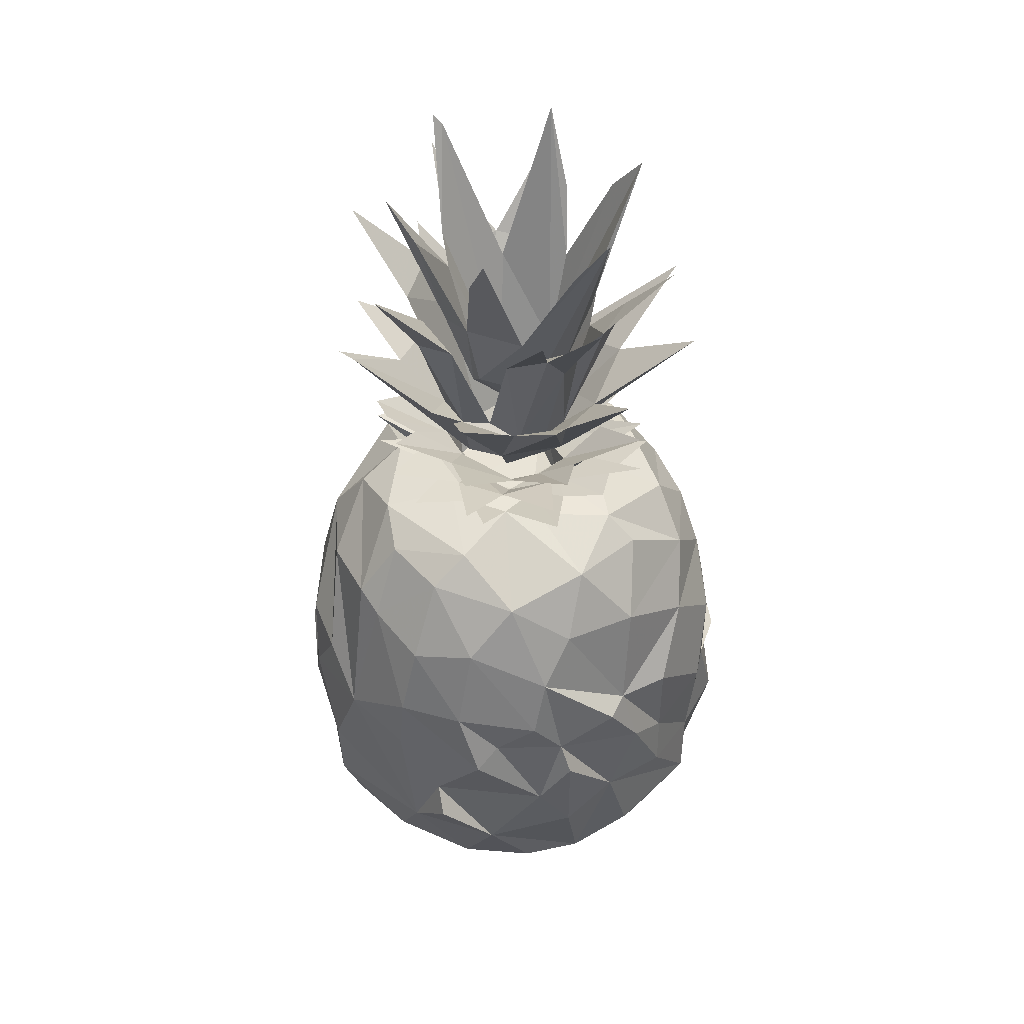
<metadata>
{"format":"obj","ext":"obj","renderer":"f3d","projection":"perspective","resolution":1024,"background":"white","views":[{"elev":47.2,"azim":-163.4,"up":"+Y"}]}
</metadata>
<code>
v 0.01298 -0.5482 -0.5469
v -0.4816 -0.5912 -0.07595
v -0.4871 -0.7218 -0.1122
v -0.444 -0.5534 -0.2303
v -0.3897 -0.8388 -0.2026
v -0.4104 -0.8718 -0.06768
v -0.3529 -0.5396 -0.347
v -0.3873 -0.7274 -0.3069
v -0.2709 -0.8563 -0.3394
v -0.292 -0.9507 -0.1561
v -0.3104 -0.9649 0.01625
v -0.2063 -0.5042 -0.4602
v -0.1024 -0.9527 -0.3142
v -0.1634 -0.8372 -0.4164
v -0.09011 -0.6868 -0.4838
v -0.009132 -0.8509 -0.4382
v -0.03307 -1 -0.1313
v 0.1713 -0.8377 -0.4142
v 0.1084 -0.9417 -0.3338
v 0.2486 -0.9462 -0.2479
v 0.3537 -0.5799 -0.3627
v 0.1007 -0.6469 -0.4988
v 0.349 -0.7323 -0.361
v 0.3224 -0.955 -0.1173
v 0.3424 -0.9442 0.002292
v 0.3094 -0.8331 -0.3433
v 0.3881 -0.8454 -0.2293
v 0.4334 -0.8462 -0.0784
v 0.4106 -0.8624 0.08263
v 0.472 -0.7505 -0.1331
v 0.4648 -0.545 -0.204
v 0.5056 -0.5547 0.02024
v -0.4973 -0.3934 -0.06683
v -0.4885 -0.4181 0.02283
v -0.4375 -0.4465 -0.2058
v -0.4379 -0.2647 -0.2083
v -0.4397 -0.1385 -0.08544
v -0.4091 -0.02964 0.0265
v -0.4002 -0.3797 -0.3015
v -0.3532 -0.04341 -0.2275
v -0.3517 -0.2616 -0.3574
v -0.3602 -0.2554 -0.2941
v -0.2685 -0.6268 -0.4181
v -0.2745 -0.3952 -0.4421
v -0.2456 -0.3343 -0.4224
v -0.2012 -0.134 -0.412
v -0.2354 -0.03536 -0.3377
v -0.1887 -0.2536 -0.4543
v -0.02995 -0.06015 -0.4367
v -0.1047 0.04188 -0.3589
v -0.07008 -0.3674 -0.5197
v -0.1033 -0.3272 -0.4744
v 0.0798 0.06513 -0.3568
v -0.01588 -0.2322 -0.4934
v 0.03635 -0.4974 -0.507
v 0.1019 -0.0877 -0.4459
v 0.1351 -0.3702 -0.489
v 0.1248 -0.2403 -0.4865
v 0.2194 -0.06139 -0.3702
v 0.2769 -0.3505 -0.4191
v 0.2703 -0.03446 -0.3328
v 0.3753 -0.0581 -0.2166
v 0.3599 -0.2725 -0.3321
v 0.4244 -0.411 -0.2785
v 0.4302 -0.05197 -0.06071
v 0.4902 -0.3897 -0.09633
v 0.4432 -0.2746 -0.2218
v 0.5012 -0.4498 -0.1104
v -0.3211 0.08243 -0.103
v -0.2569 0.1308 -0.08722
v -0.2364 0.08701 -0.2431
v -0.244 0.2062 -0.09962
v -0.3159 0.3683 -0.06274
v -0.128 0.2133 -0.02025
v -0.3243 0.2981 -0.08175
v -0.201 0.2919 0.02902
v -0.1792 0.4985 -0.2033
v -0.2048 0.441 -0.05276
v -0.1958 0.3662 -0.2394
v -0.1896 0.2354 -0.01847
v -0.1783 0.3019 -0.1135
v -0.1753 0.2261 -0.2414
v -0.1679 0.2842 -0.2489
v -0.1234 0.2234 -0.108
v -0.1518 0.1772 -0.1025
v -0.1452 0.3444 -0.1084
v -0.1315 0.354 -0.04171
v -0.1617 0.6169 -0.1609
v -0.07304 0.1451 -0.07841
v -0.1469 0.1396 -0.03685
v -0.1039 0.3554 -0.09483
v -0.1016 0.2613 -0.03373
v -0.07464 0.4803 -0.2377
v -0.09313 0.2337 -0.101
v -0.1041 0.1403 -0.1395
v -0.03391 0.2371 -0.1917
v -0.07447 0.2894 -0.07439
v -0.07223 0.4838 -0.1015
v -0.01865 0.2549 -0.1115
v -0.025 0.4072 -0.06136
v -0.0657 0.2695 -0.01172
v -0.02564 0.1707 -0.1116
v -0.04405 0.6286 -0.1934
v -0.03209 0.1545 -0.1664
v -0.05284 0.3582 -0.09868
v -0.05776 0.4852 -0.0944
v -0.05974 0.2905 -0.1914
v -0.0532 0.3597 -0.1325
v -0.01997 0.3192 -0.1528
v -0.06264 0.4085 0.004536
v 0.0167 0.384 -0.1226
v 0.01335 0.4435 -0.07078
v 0.04907 0.1713 -0.1715
v -0.01126 0.2125 -0.2676
v -0.01733 0.2274 -0.1415
v 0.04216 0.5035 -0.1139
v 0.006827 0.2961 -0.3292
v 0.007167 0.402 -0.02868
v 0.01272 0.3805 -0.3197
v 0.07254 0.2404 -0.1855
v 0.07237 0.1536 -0.09798
v 0.02651 0.1223 -0.2947
v 0.01471 0.2788 -0.07341
v 0.07624 0.6432 -0.1988
v 0.07546 0.4978 -0.03364
v 0.08512 0.3085 -0.1952
v 0.06473 0.4767 -0.2339
v 0.09399 0.2341 -0.09222
v 0.1079 0.2497 -0.02706
v 0.06812 0.2845 -0.07942
v 0.06638 0.4679 -0.08194
v 0.1332 0.2228 -0.07343
v 0.04291 0.1895 -0.1073
v 0.1054 0.4983 -0.03301
v 0.09063 0.3552 -0.06367
v 0.1077 0.1484 -0.1343
v 0.07944 0.243 -0.08032
v 0.1229 0.1434 -0.001907
v 0.1237 0.3197 -0.02857
v 0.1975 0.08153 -0.2873
v 0.1508 0.2268 -0.2625
v 0.1662 0.5293 -0.07508
v 0.1982 0.3803 -0.2398
v 0.1252 0.4575 -0.1995
v 0.1317 0.1627 -0.08123
v 0.1411 0.3647 -0.06447
v 0.2007 0.3035 -0.2604
v 0.1423 0.2471 -0.04829
v 0.172 0.144 -0.04081
v 0.1877 0.3275 -0.1426
v 0.2938 0.2291 -0.09902
v 0.1792 0.2406 -0.08462
v 0.14 0.2111 0.0236
v 0.2938 0.5899 -0.2183
v 0.299 0.2907 -0.08267
v 0.2912 0.358 -0.1019
v 0.1619 0.291 0.01256
v 0.238 0.4779 -0.07922
v 0.2482 0.2633 0.002759
v 0.1567 0.1446 0.0352
v 0.2454 0.1196 -0.1939
v 0.2505 0.3655 -0.1501
v 0.3577 0.5668 -0.01211
v 0.3475 0.06737 -0.08432
v -0.3514 0.8071 -0.002167
v -0.4012 0.6147 0.01958
v -0.2453 0.9704 -0.1467
v -0.318 0.6143 -0.2225
v -0.2597 0.8206 -0.248
v -0.2411 0.6619 0.04605
v -0.2179 0.655 -0.05696
v -0.1819 0.5688 -0.2949
v -0.1408 0.6982 -0.2224
v -0.1723 0.6108 -0.07737
v -0.1502 0.798 -0.2946
v -0.1762 0.8714 -0.1533
v -0.1203 0.4972 -0.01526
v -0.08329 0.4796 -0.0276
v -0.06424 0.6563 -0.1464
v -0.01705 0.9532 -0.2621
v -0.001857 0.6081 -0.3822
v 0.02928 0.8479 -0.2096
v 0.0615 0.6584 -0.1367
v 0.1272 0.6292 -0.08018
v 0.07267 0.3901 -0.1427
v 0.2126 0.8202 -0.2803
v 0.1714 0.6327 -0.1057
v 0.1455 0.7045 0.002071
v 0.1303 0.5639 0.02442
v 0.1546 0.6355 -0.1846
v 0.1644 0.8846 -0.1482
v 0.228 0.9733 -0.1397
v 0.2355 0.607 -0.0022
v 0.2217 0.6502 -0.05946
v 0.3173 0.6196 -0.2343
v -0.5127 -0.5712 0.0544
v -0.4746 -0.7472 0.1356
v -0.4678 -0.5899 0.1995
v -0.4258 -0.8579 0.09506
v -0.4688 -0.7536 0.008152
v -0.4056 -0.5983 0.27
v -0.386 -0.7393 0.3051
v -0.3302 -0.9452 0.1186
v -0.3532 -0.5591 0.3551
v -0.3661 -0.8634 0.2356
v -0.275 -0.8531 0.3419
v -0.2132 -0.9456 0.2749
v -0.227 -0.5825 0.4478
v -0.2439 -0.737 0.4301
v -0.1691 -0.8625 0.4163
v -0.007167 -0.848 0.4493
v -0.04058 -0.6301 0.4968
v -0.08308 -0.7171 0.498
v -0.002588 -0.5482 0.5108
v -0.06201 -0.9677 0.2931
v 0.09705 -0.7127 0.4977
v 0.117 -0.9494 0.311
v 0.1738 -0.8602 0.408
v 0.1358 -0.6037 0.4763
v 0.2174 -0.5934 0.4699
v 0.1628 -0.9869 0.128
v 0.3003 -0.9387 0.1948
v 0.187 -0.4246 0.4609
v 0.2786 -0.8593 0.346
v 0.2622 -0.7601 0.4053
v 0.3881 -0.8398 0.2306
v 0.3914 -0.7056 0.3099
v 0.3681 -0.5562 0.3313
v 0.475 -0.7204 0.0663
v -0.4868 -0.2613 0.04493
v -0.4945 -0.4045 0.1126
v -0.4408 -0.2851 0.1905
v -0.4339 -0.4011 0.2465
v -0.4307 -0.1433 0.1431
v -0.3424 -0.3954 0.3629
v -0.3704 -0.05377 0.2046
v -0.3432 -0.2593 0.3517
v -0.3354 0.06486 0.1009
v -0.3186 -0.1519 0.3194
v -0.2115 -0.1372 0.4125
v -0.2783 -0.03062 0.3064
v -0.1059 -0.04631 0.4244
v -0.09102 -0.2727 0.4918
v -0.1422 -0.3879 0.4941
v 0.02755 -0.3758 0.5077
v 0.09382 -0.4443 0.5183
v 0.04012 -0.255 0.5022
v 0.1041 -0.1498 0.4655
v 0.0291 -0.05356 0.4337
v 0.1341 -0.005636 0.4002
v 0.2317 -0.1295 0.3981
v 0.2727 -0.4085 0.446
v 0.204 -0.2482 0.449
v 0.271 -0.04285 0.3253
v 0.3533 -0.3034 0.3528
v 0.3418 -0.01484 0.2214
v 0.3147 -0.4158 0.379
v 0.4275 -0.1033 0.1047
v 0.399 -0.1671 0.2481
v 0.4485 -0.5391 0.219
v 0.4084 -0.3936 0.2847
v 0.4864 -0.2556 -0.03713
v 0.461 -0.4603 0.161
v 0.4584 -0.3005 0.2154
v 0.473 -0.3213 0.07587
v 0.5079 -0.4121 0.07346
v -0.2874 0.2873 0.06843
v -0.1833 0.149 0.0571
v -0.2362 0.1037 0.2162
v -0.2749 0.384 0.1729
v -0.3006 0.2277 0.07483
v -0.2405 0.2095 -0.02785
v -0.2192 0.4681 0.1054
v -0.1715 0.2872 0.04331
v -0.2156 0.3864 0.02366
v -0.1615 0.2371 0.104
v -0.1199 0.1569 0.1065
v -0.1838 0.2851 0.2494
v -0.1657 0.09276 0.3055
v -0.1142 0.3614 0.002955
v -0.12 0.2262 0.0722
v -0.08107 0.2306 0.0851
v -0.1318 0.1878 0.1944
v -0.1218 0.2712 0.2351
v -0.1242 0.3446 0.06806
v -0.06771 0.3771 0.09996
v -0.1529 0.3856 0.1574
v -0.1096 0.6159 0.2031
v -0.1141 0.151 -0.0211
v -0.1136 0.4838 0.04902
v -0.04168 0.3147 0.1592
v -0.06857 0.1711 0.06646
v -0.03635 0.2341 0.1148
v -0.05933 0.181 0.205
v -0.07774 0.2893 0.1824
v -0.02149 0.3336 0.1351
v -0.07621 0.06915 0.3654
v -0.07146 0.4095 0.1919
v -0.05551 0.4897 0.09988
v -0.06072 0.1462 0.1107
v -0.04038 0.1594 0.1657
v -0.03394 0.4266 0.07746
v -0.06327 0.5044 0.127
v 0.003017 0.1295 0.279
v -0.03475 0.127 0.1015
v 0.02024 0.4272 0.08548
v 0.01102 0.2993 0.3063
v 0.01153 0.1406 0.1703
v -0.0408 0.239 0.1875
v 0.03575 0.4067 0.03307
v 0.01914 0.2973 0.1202
v 0.002079 0.3471 0.2848
v 0.1028 0.0575 0.3517
v 0.04257 0.2666 0.07296
v 0.01028 0.2376 0.3006
v 0.05461 0.5035 0.1196
v 0.08275 0.2512 0.2005
v 0.01808 0.3566 0.1213
v 0.07794 0.5097 0.08448
v 0.03742 0.2623 0.154
v 0.1115 0.447 0.2123
v 0.07208 0.1437 0.1067
v 0.08309 0.2746 0.00231
v 0.0839 0.285 0.084
v 0.06752 0.4213 -0.004775
v 0.06116 0.1747 0.08954
v 0.06324 0.1698 0.1747
v 0.07675 0.3666 0.1433
v 0.06046 0.4532 0.1702
v 0.03927 0.3227 0.178
v 0.07515 0.2977 0.195
v 0.07265 0.2443 0.101
v 0.1022 0.4555 0.03904
v 0.1177 0.153 0.05989
v 0.09288 0.2324 0.06484
v 0.1602 0.233 0.0928
v 0.1723 0.2721 0.2218
v 0.1186 0.2326 0.1117
v 0.1399 0.3606 0.06972
v 0.1889 0.3289 0.1532
v 0.1477 0.3545 0.0182
v 0.2236 0.6498 0.07049
v 0.1708 0.5382 0.06922
v 0.1938 0.2259 0.2284
v 0.1153 0.144 0.152
v 0.2428 0.1233 0.1592
v 0.1941 0.2013 0.125
v 0.2649 0.2627 0.06598
v 0.2053 0.3826 0.267
v 0.1967 0.2968 0.03485
v 0.2203 0.4527 0.08401
v 0.2865 0.2194 0.07559
v 0.2156 0.1176 0.2346
v 0.3044 0.3868 0.1377
v 0.3029 0.6009 0.2501
v 0.2756 0.1291 -0.004438
v 0.3477 0.08086 0.09852
v -0.3043 0.609 0.2575
v -0.2375 0.962 0.145
v -0.1847 0.8137 0.3083
v -0.1756 0.6766 0.004975
v -0.1645 0.6949 0.005825
v -0.1721 0.8775 0.1633
v -0.1534 0.5405 0.08427
v -0.06458 0.4831 0.07395
v -0.1558 0.6433 0.1556
v -0.07753 0.6709 0.1534
v -0.01445 0.5331 0.1795
v -0.05971 0.8017 0.2151
v -0.005708 0.9683 0.2681
v 0.0019 0.6061 0.3908
v 0.0006811 0.6414 0.2196
v 0.02195 0.8241 0.3495
v 0.06584 0.6475 0.1426
v 0.1006 0.654 0.2085
v 0.09966 0.6111 0.1693
v 0.2262 0.9736 0.1644
v 0.2037 0.9597 0.1582
v 0.1716 0.7608 0.04223
v 0.2037 0.739 0.2318
v 0.1853 0.6376 0.1185
v 0.2653 0.8255 0.2611
v 0.36 0.8126 0.001043
f 2 3 200
f 2 4 3
f 3 6 200
f 2 35 4
f 3 4 7
f 3 7 8
f 3 5 6
f 3 8 5
f 6 5 10
f 10 11 6
f 10 5 9
f 9 5 8
f 7 9 8
f 9 7 43
f 13 9 14
f 9 13 10
f 9 43 15
f 14 9 15
f 15 43 12
f 17 11 10
f 13 17 10
f 16 13 14
f 12 51 55
f 15 16 14
f 12 55 15
f 1 15 55
f 19 17 13
f 22 16 15
f 1 22 15
f 13 16 18
f 22 18 16
f 1 55 22
f 18 19 13
f 17 20 24
f 20 19 18
f 19 20 17
f 22 23 18
f 20 18 26
f 22 21 23
f 23 26 18
f 26 27 20
f 24 29 25
f 24 20 28
f 23 27 26
f 28 20 27
f 28 29 24
f 27 23 30
f 30 28 27
f 30 23 21
f 21 31 30
f 30 229 28
f 229 30 32
f 30 31 32
f 31 68 32
f 2 34 33
f 33 35 2
f 33 34 230
f 36 35 33
f 37 36 33
f 35 39 4
f 35 36 42
f 42 39 35
f 37 42 36
f 7 4 39
f 37 40 42
f 37 38 40
f 42 41 39
f 39 41 45
f 39 45 7
f 7 44 43
f 45 44 7
f 44 12 43
f 47 42 40
f 42 46 41
f 41 46 45
f 46 42 47
f 44 45 12
f 45 46 48
f 48 52 45
f 45 52 12
f 47 50 46
f 46 49 48
f 49 46 50
f 52 48 54
f 52 51 12
f 48 49 54
f 52 54 51
f 53 49 50
f 57 55 51
f 58 51 54
f 49 56 54
f 51 58 57
f 56 58 54
f 49 53 56
f 56 53 59
f 57 22 55
f 59 58 56
f 57 60 22
f 58 60 57
f 58 59 60
f 22 60 21
f 61 60 59
f 61 62 60
f 60 63 64
f 60 64 21
f 60 62 63
f 67 64 63
f 62 65 63
f 63 65 67
f 66 64 67
f 67 65 262
f 64 31 21
f 31 64 66
f 67 262 66
f 31 66 68
f 262 265 66
f 69 40 38
f 70 69 38
f 40 69 71
f 40 71 47
f 73 76 74
f 76 73 80
f 73 74 81
f 71 69 70
f 75 80 84
f 84 289 75
f 168 77 86
f 268 90 70
f 72 90 272
f 71 50 47
f 289 72 272
f 289 85 72
f 81 80 73
f 171 87 170
f 80 75 289
f 77 172 86
f 90 72 85
f 89 289 84
f 81 74 94
f 95 71 70
f 81 84 80
f 95 85 82
f 81 79 84
f 78 87 91
f 94 79 81
f 78 91 77
f 95 104 71
f 90 95 70
f 90 85 95
f 84 96 83
f 93 77 91
f 82 85 89
f 89 84 83
f 50 71 104
f 79 107 84
f 92 78 86
f 91 87 88
f 102 83 96
f 89 85 289
f 107 94 84
f 107 79 94
f 84 94 74
f 172 109 86
f 83 102 89
f 91 97 108
f 94 107 115
f 104 95 82
f 108 97 91
f 177 98 100
f 99 92 86
f 108 91 88
f 89 289 305
f 289 89 102
f 102 74 289
f 84 74 102
f 99 86 109
f 177 100 110
f 93 109 172
f 89 104 82
f 101 105 280
f 102 96 84
f 99 101 92
f 104 122 50
f 93 108 181
f 99 123 101
f 122 53 50
f 104 89 113
f 104 113 114
f 108 93 91
f 101 123 105
f 178 110 118
f 178 118 179
f 181 109 93
f 112 116 106
f 136 122 104
f 100 118 110
f 105 111 103
f 107 119 115
f 94 115 107
f 99 109 123
f 116 100 98
f 116 112 106
f 111 105 123
f 121 113 89
f 123 109 137
f 102 133 96
f 120 102 96
f 96 117 120
f 108 127 181
f 116 131 100
f 96 120 117
f 181 127 109
f 119 107 126
f 108 111 185
f 104 113 136
f 104 114 113
f 121 89 305
f 121 133 102
f 120 96 133
f 115 128 107
f 118 100 131
f 102 120 121
f 126 107 128
f 185 111 124
f 119 126 115
f 325 118 131
f 185 137 109
f 185 127 108
f 121 138 133
f 123 135 111
f 137 129 123
f 127 185 109
f 134 325 131
f 137 185 144
f 126 128 115
f 129 323 123
f 132 133 138
f 126 128 143
f 135 123 323
f 161 122 136
f 185 146 130
f 134 131 184
f 113 121 145
f 120 133 152
f 130 146 185
f 152 145 121
f 113 145 141
f 128 126 132
f 133 132 152
f 141 136 113
f 53 122 140
f 323 142 135
f 122 161 140
f 138 153 132
f 128 132 148
f 145 136 141
f 132 153 148
f 129 137 157
f 146 190 142
f 128 150 143
f 140 59 53
f 147 120 152
f 146 144 185
f 136 145 149
f 155 138 145
f 148 150 128
f 126 143 132
f 147 121 120
f 341 146 139
f 194 142 323
f 155 159 138
f 155 145 152
f 146 142 193
f 143 150 132
f 151 149 145
f 137 144 154
f 158 157 137
f 146 193 341
f 146 154 144
f 152 121 147
f 154 146 158
f 156 152 132
f 149 356 136
f 152 153 159
f 132 150 156
f 154 158 137
f 356 161 136
f 150 148 162
f 156 150 162
f 151 138 160
f 151 145 138
f 156 350 152
f 149 151 160
f 155 152 159
f 356 164 161
f 140 61 59
f 156 162 148
f 148 350 156
f 140 161 61
f 161 164 61
f 62 61 164
f 62 164 65
f 168 86 78
f 170 165 171
f 169 174 173
f 169 88 174
f 362 167 361
f 168 78 77
f 167 362 176
f 362 178 176
f 171 174 87
f 77 93 172
f 280 174 171
f 88 169 173
f 177 361 167
f 174 88 87
f 173 174 103
f 174 280 105
f 103 175 173
f 167 176 179
f 167 98 177
f 103 174 105
f 167 179 98
f 88 173 108
f 178 179 176
f 173 175 103
f 173 103 108
f 108 103 111
f 182 180 179
f 179 116 98
f 179 118 182
f 180 182 179
f 183 182 118
f 179 182 183
f 179 183 116
f 125 183 118
f 183 131 116
f 183 184 131
f 135 124 111
f 190 185 124
f 134 184 189
f 187 135 142
f 187 124 135
f 184 183 191
f 185 190 146
f 192 189 184
f 125 191 183
f 188 191 125
f 190 187 142
f 186 124 187
f 191 192 184
f 189 192 188
f 190 124 186
f 190 186 187
f 188 192 191
f 193 142 194
f 383 193 194
f 158 195 154
f 154 195 158
f 34 2 196
f 2 200 196
f 34 196 198
f 196 200 197
f 196 197 198
f 198 197 202
f 201 198 202
f 200 6 199
f 197 199 202
f 200 199 197
f 203 199 6
f 199 205 202
f 205 199 203
f 201 202 204
f 206 202 205
f 203 6 11
f 209 204 202
f 209 202 206
f 208 204 209
f 207 205 203
f 207 206 205
f 210 206 207
f 215 203 11
f 215 207 203
f 209 206 211
f 209 213 208
f 211 206 210
f 215 210 207
f 213 212 208
f 210 215 211
f 213 209 211
f 17 215 11
f 211 212 213
f 215 217 211
f 216 212 211
f 17 221 215
f 212 216 214
f 218 216 211
f 211 217 218
f 217 215 221
f 219 214 216
f 218 225 216
f 220 219 216
f 220 216 225
f 17 24 221
f 218 224 225
f 221 222 217
f 24 222 221
f 218 217 222
f 220 228 223
f 224 218 222
f 227 220 225
f 24 25 222
f 225 224 222
f 226 225 222
f 226 227 225
f 227 228 220
f 29 222 25
f 226 222 29
f 227 226 29
f 29 229 227
f 260 228 227
f 29 28 229
f 229 260 227
f 229 263 260
f 32 263 229
f 233 34 231
f 230 34 232
f 198 231 34
f 232 34 233
f 37 33 230
f 37 230 234
f 38 37 234
f 233 231 201
f 234 230 232
f 201 231 198
f 235 232 233
f 234 232 235
f 233 201 204
f 204 235 233
f 234 235 237
f 234 237 236
f 38 234 236
f 236 238 38
f 237 239 236
f 208 235 204
f 239 241 236
f 239 237 240
f 241 239 240
f 208 244 235
f 244 237 235
f 242 241 240
f 243 237 244
f 240 237 243
f 212 244 208
f 242 240 243
f 243 247 242
f 245 243 244
f 244 212 214
f 249 242 247
f 247 243 245
f 246 245 244
f 248 249 247
f 219 246 244
f 244 214 219
f 245 246 223
f 248 247 245
f 245 253 248
f 248 251 249
f 253 251 248
f 251 250 249
f 223 246 219
f 254 250 251
f 245 223 253
f 220 223 219
f 257 253 223
f 255 251 253
f 257 223 252
f 257 255 253
f 223 228 252
f 254 251 259
f 255 259 251
f 259 256 254
f 257 252 228
f 261 255 257
f 258 256 259
f 261 257 228
f 228 260 261
f 264 255 261
f 259 255 264
f 262 65 258
f 263 261 260
f 263 264 261
f 265 259 264
f 263 265 264
f 265 262 258
f 258 259 265
f 266 265 263
f 32 266 263
f 66 265 266
f 32 68 266
f 266 68 66
f 238 70 38
f 238 236 241
f 238 241 269
f 268 70 238
f 268 238 269
f 78 273 285
f 274 281 270
f 241 242 279
f 271 272 268
f 267 292 80
f 241 279 269
f 267 276 292
f 277 271 268
f 295 270 281
f 78 92 275
f 90 268 272
f 270 295 274
f 277 272 271
f 277 268 269
f 267 289 277
f 277 276 267
f 292 74 80
f 80 289 267
f 298 285 273
f 74 76 80
f 277 300 276
f 275 282 273
f 289 272 277
f 278 276 300
f 87 78 285
f 87 285 170
f 92 282 275
f 301 269 279
f 278 284 276
f 287 273 282
f 274 295 281
f 279 242 297
f 74 292 289
f 277 283 294
f 286 280 364
f 277 294 300
f 309 292 276
f 309 276 284
f 282 281 295
f 177 110 290
f 291 298 287
f 288 285 296
f 277 294 283
f 282 92 101
f 110 177 290
f 290 177 299
f 269 301 277
f 302 110 290
f 299 302 290
f 293 295 281
f 296 285 298
f 304 301 279
f 284 278 309
f 290 110 302
f 302 303 290
f 292 305 289
f 294 277 301
f 293 282 295
f 101 280 286
f 279 297 304
f 293 287 282
f 110 299 177
f 296 368 288
f 287 293 291
f 281 282 293
f 322 278 300
f 178 365 110
f 302 299 110
f 286 314 101
f 301 300 294
f 101 314 282
f 293 312 295
f 310 110 365
f 297 313 304
f 282 314 293
f 309 278 322
f 295 320 293
f 293 320 291
f 286 318 314
f 316 302 299
f 299 303 316
f 306 303 302
f 303 299 316
f 249 297 242
f 309 305 292
f 330 371 298
f 301 327 300
f 316 299 302
f 322 307 309
f 312 320 295
f 330 298 291
f 110 310 302
f 326 305 309
f 304 308 301
f 249 313 297
f 318 286 368
f 327 322 300
f 301 308 315
f 328 311 296
f 316 306 302
f 315 327 301
f 320 312 293
f 368 296 329
f 293 332 320
f 307 317 309
f 328 296 298
f 303 306 316
f 330 291 320
f 319 302 310
f 332 293 314
f 331 320 312
f 125 118 310
f 319 306 316
f 328 296 311
f 328 329 296
f 327 315 308
f 323 332 314
f 309 317 326
f 310 118 325
f 325 319 310
f 320 338 312
f 331 312 338
f 316 302 319
f 330 321 371
f 338 320 332
f 327 308 345
f 322 317 307
f 318 368 376
f 249 250 313
f 333 306 319
f 333 316 306
f 325 134 319
f 121 305 138
f 305 326 322
f 353 308 304
f 323 335 332
f 332 320 331
f 134 325 333
f 353 345 308
f 323 129 335
f 332 330 320
f 339 328 324
f 298 321 328
f 326 334 322
f 319 316 333
f 189 319 134
f 322 337 317
f 322 138 305
f 331 338 332
f 318 376 314
f 334 322 327
f 334 326 138
f 338 153 326
f 134 333 325
f 322 336 337
f 129 157 335
f 138 322 334
f 338 326 337
f 337 326 317
f 321 330 332
f 326 153 138
f 331 338 349
f 328 339 329
f 304 313 353
f 327 347 334
f 322 334 336
f 328 339 324
f 350 153 338
f 139 146 341
f 343 323 314
f 334 138 336
f 336 338 337
f 331 350 338
f 349 338 340
f 313 254 353
f 346 160 345
f 148 153 350
f 160 138 334
f 347 345 160
f 345 344 327
f 351 328 321
f 254 313 250
f 349 340 331
f 194 323 343
f 344 347 327
f 350 336 153
f 340 350 331
f 342 343 339
f 356 149 160
f 336 348 153
f 193 339 341
f 347 344 345
f 339 351 341
f 351 339 328
f 146 341 351
f 342 339 193
f 334 352 160
f 350 153 152
f 338 336 340
f 346 356 160
f 352 334 347
f 348 336 138
f 332 355 321
f 157 351 335
f 159 153 348
f 340 336 354
f 157 158 163
f 332 335 351
f 159 348 138
f 160 352 347
f 336 350 354
f 353 346 345
f 332 351 355
f 157 163 351
f 351 158 146
f 254 256 353
f 158 351 163
f 340 354 350
f 346 353 256
f 356 346 357
f 164 356 65
f 357 65 356
f 357 346 256
f 357 256 258
f 65 357 258
f 273 166 275
f 275 166 78
f 166 273 78
f 171 165 170
f 287 298 358
f 358 273 287
f 298 273 358
f 361 359 362
f 364 170 285
f 280 171 364
f 364 171 170
f 359 361 290
f 360 366 288
f 362 359 365
f 363 359 367
f 290 367 359
f 364 285 366
f 285 288 366
f 359 363 365
f 364 366 286
f 178 362 365
f 177 290 361
f 303 367 290
f 367 365 363
f 286 366 368
f 360 288 368
f 360 368 366
f 367 369 370
f 367 370 365
f 368 329 372
f 372 373 375
f 370 369 374
f 303 316 367
f 374 310 365
f 371 321 298
f 374 367 316
f 374 369 367
f 373 372 375
f 370 374 365
f 368 372 376
f 319 374 316
f 376 372 375
f 372 329 375
f 374 319 189
f 310 374 378
f 189 377 374
f 375 381 376
f 377 378 374
f 329 339 375
f 188 125 310
f 314 376 381
f 188 310 379
f 375 339 380
f 314 381 343
f 188 379 189
f 310 378 379
f 380 381 375
f 343 380 339
f 381 380 343
f 379 377 189
f 194 343 342
f 382 381 380
f 351 321 355
f 378 377 379
f 381 382 380
f 383 342 193
f 383 194 342

</code>
